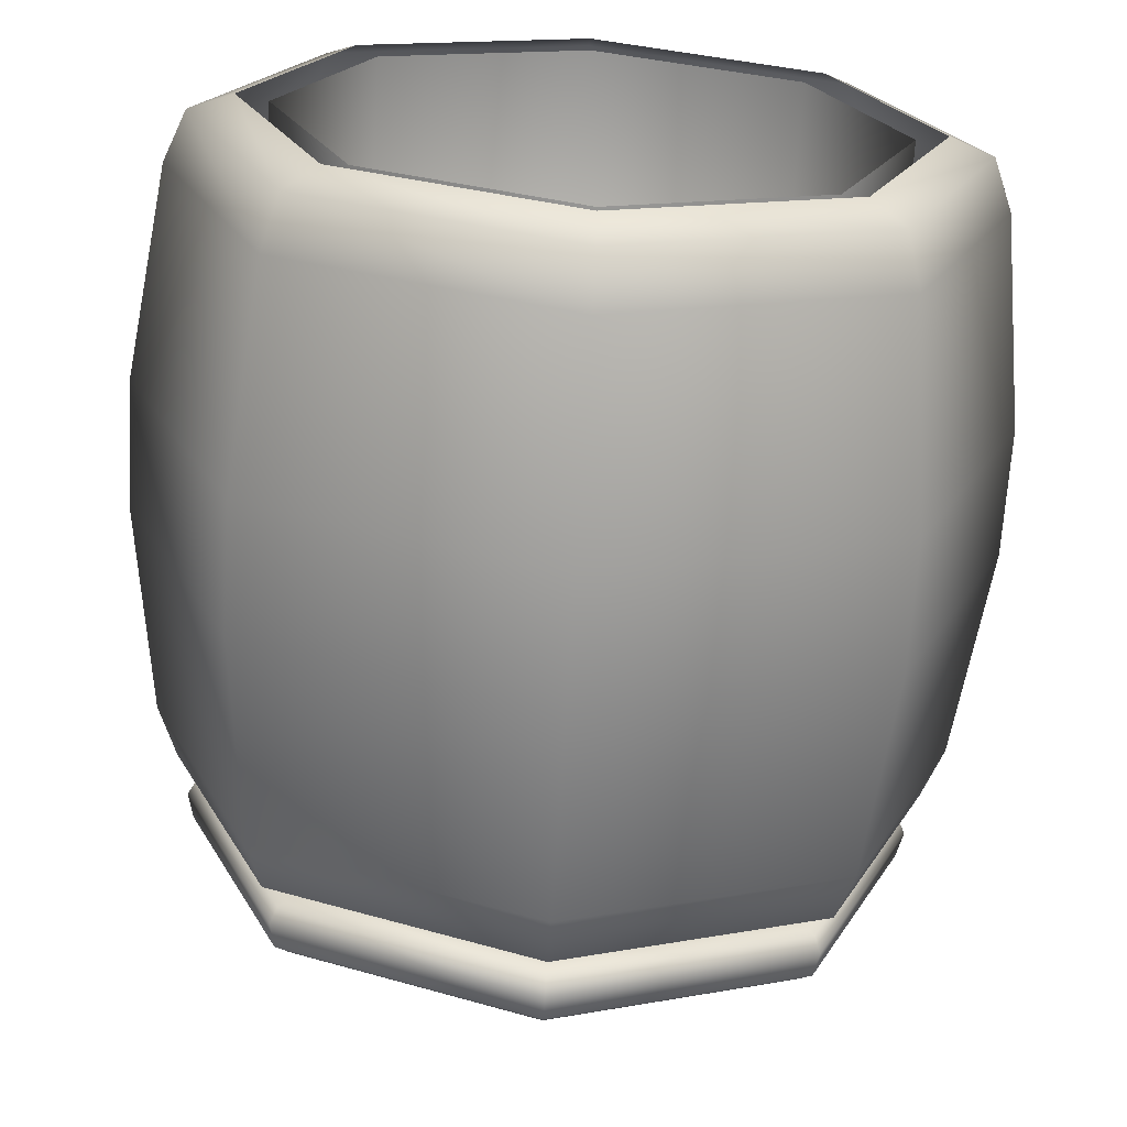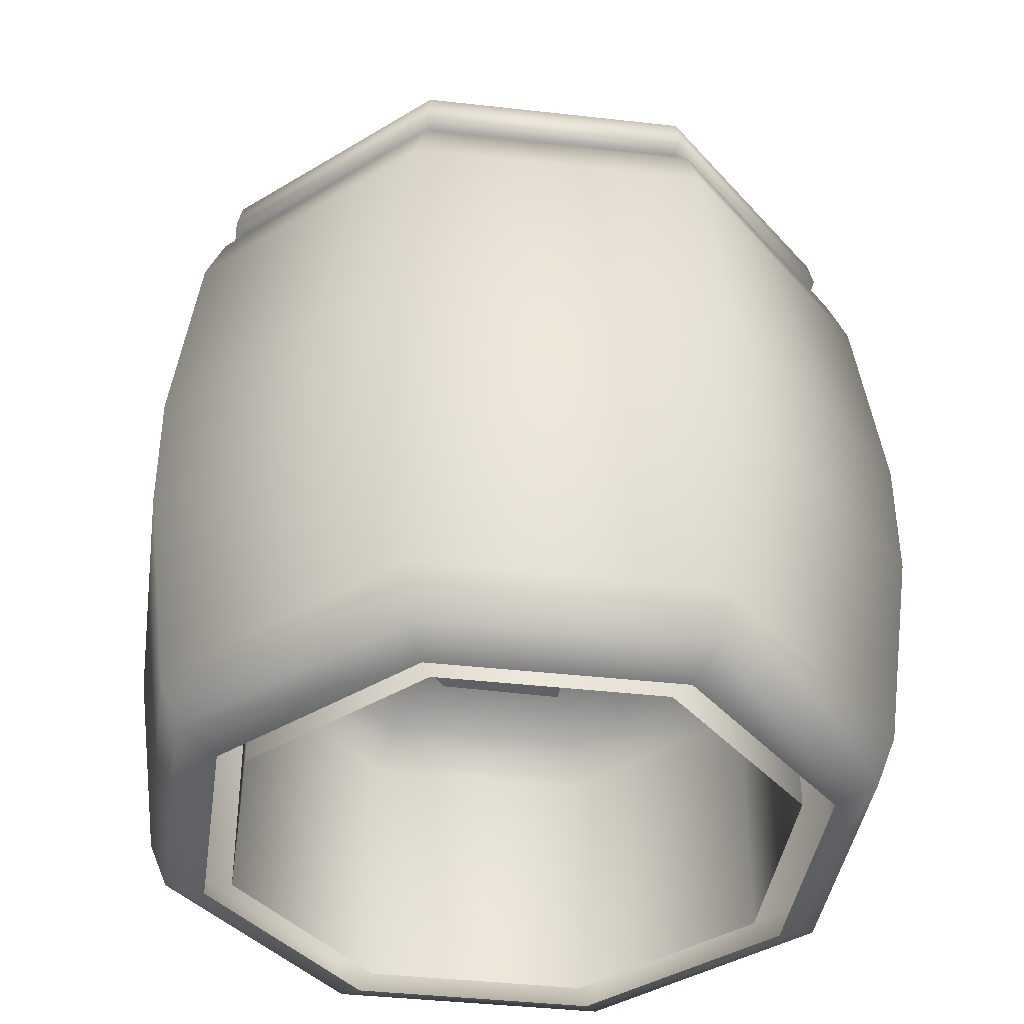
<metadata>
{"format":"obj","ext":"obj","renderer":"f3d","projection":"perspective","resolution":1024,"background":"white","views":[{"elev":-67.8,"azim":-3.5,"up":"+Z"},{"elev":-39.9,"azim":104.5,"up":"+Y"}]}
</metadata>
<code>
v 4.795 4.367 0.01617
v 4.795 0.08775 0.01617
v 3.393 0.08775 -3.369
v 3.393 4.367 -3.369
v 0.008055 0.08775 -4.771
v 0.008055 4.367 -4.771
v -3.377 0.08775 -3.369
v -3.377 4.367 -3.369
v -4.779 0.08775 0.01617
v -4.779 4.367 0.01617
v -3.377 0.08775 3.401
v -3.377 4.367 3.401
v 0.008056 0.08775 4.803
v 0.008056 4.367 4.803
v 3.393 0.08775 3.401
v 3.393 4.367 3.401
v 3.254 5.585 0.01617
v 2.303 5.585 -2.279
v 0.008056 5.99 0.01617
v 0.008055 5.585 -3.23
v -2.287 5.585 -2.279
v -3.238 5.585 0.01617
v -2.287 5.585 2.311
v 0.008056 5.585 3.262
v 2.303 5.585 2.311
v 3.026 5.004 -3.002
v 4.277 5.004 0.01617
v 0.008055 5.004 -4.252
v -3.01 5.004 -3.002
v -4.261 5.004 0.01617
v -3.01 5.004 3.035
v 0.008056 5.004 4.285
v 3.026 5.004 3.035
v -5.998 0.2731 2.794e-07
v -5.287 -3.815e-06 3.353e-07
v -3.738 -3.815e-06 3.738
v -4.241 0.2731 4.241
v -6.33 1.101 2.012e-07
v -4.476 1.101 4.476
v -6.799 4.535 1.118e-08
v -4.808 4.535 4.808
v -6.793 6.599 -9.127e-08
v -4.803 6.599 4.803
v -6.33 10.03 -1.974e-07
v -4.476 10.03 4.476
v -5.996 10.86 -1.974e-07
v -4.24 10.86 4.24
v -5.286 11.13 -1.434e-07
v -3.737 11.13 3.737
v -5.285 11.22 -1.527e-07
v -3.737 11.22 3.737
v -5.687 11.3 -1.974e-07
v -4.021 11.3 4.021
v -5.823 11.55 -2.235e-07
v -4.118 11.55 4.118
v -5.722 11.97 -2.235e-07
v -4.046 11.97 4.046
v -5.42 12.17 -2.012e-07
v -3.832 12.17 3.832
v -3.673 12.57 -6.892e-08
v -2.597 12.57 2.597
v -0.5583 12.87 1.751e-07
v -0.3948 12.87 0.3948
v -0.5355 12.94 1.751e-07
v -0.3787 12.94 0.3787
v -0.7653 13.12 1.546e-07
v -0.5412 13.12 0.5412
v -0.8982 13.67 1.211e-07
v -0.6351 13.67 0.6351
v -0.6641 14.13 1.211e-07
v -0.4696 14.13 0.4696
v -6.615e-06 14.32 4.489e-07
v -6.615e-06 -3.815e-06 5.287
v -6.615e-06 0.2731 5.998
v -6.615e-06 1.101 6.33
v -6.615e-06 4.535 6.799
v -6.615e-06 6.599 6.793
v -8.398e-06 10.03 6.33
v -8.398e-06 10.86 5.996
v -8.398e-06 11.13 5.286
v -8.398e-06 11.22 5.285
v -8.398e-06 11.3 5.687
v -8.398e-06 11.55 5.823
v -8.398e-06 11.97 5.722
v -8.398e-06 12.17 5.42
v -8.398e-06 12.57 3.673
v -8.398e-06 12.87 0.5583
v -8.398e-06 12.94 0.5355
v -8.398e-06 13.12 0.7653
v -8.398e-06 13.67 0.8982
v -8.398e-06 14.13 0.6641
v 3.738 -3.815e-06 3.738
v 4.241 0.2731 4.241
v 4.476 1.101 4.476
v 4.808 4.535 4.808
v 4.803 6.599 4.803
v 4.476 10.03 4.476
v 4.24 10.86 4.24
v 3.737 11.13 3.737
v 3.737 11.22 3.737
v 4.021 11.3 4.021
v 4.118 11.55 4.118
v 4.046 11.97 4.046
v 3.832 12.17 3.832
v 2.597 12.57 2.597
v 0.3948 12.87 0.3948
v 0.3787 12.94 0.3787
v 0.5412 13.12 0.5412
v 0.6351 13.67 0.6351
v 0.4696 14.13 0.4696
v 5.287 -3.815e-06 -3.176e-06
v 5.998 0.2731 -3.096e-06
v 6.33 1.101 -2.855e-06
v 6.799 4.535 -1.874e-06
v 6.793 6.599 -1.289e-06
v 6.33 10.03 -3.297e-07
v 5.996 10.86 -9.127e-08
v 5.286 11.13 -1.49e-08
v 5.285 11.22 1.304e-08
v 5.687 11.3 2.235e-08
v 5.823 11.55 9.499e-08
v 5.722 11.97 2.254e-07
v 5.42 12.17 2.794e-07
v 3.673 12.57 3.874e-07
v 0.5583 12.87 4.675e-07
v 0.5355 12.94 4.936e-07
v 0.7653 13.12 5.458e-07
v 0.8982 13.67 7.059e-07
v 0.6641 14.13 8.363e-07
v 3.738 -3.815e-06 -3.738
v 4.241 0.2731 -4.241
v 4.476 1.101 -4.476
v 4.808 4.535 -4.808
v 4.803 6.599 -4.803
v 4.476 10.03 -4.476
v 4.24 10.86 -4.24
v 3.737 11.13 -3.737
v 3.737 11.22 -3.737
v 4.021 11.3 -4.021
v 4.118 11.55 -4.118
v 4.046 11.97 -4.046
v 3.832 12.17 -3.832
v 2.597 12.57 -2.597
v 0.3948 12.87 -0.3948
v 0.3787 12.94 -0.3787
v 0.5412 13.12 -0.5412
v 0.6351 13.67 -0.6351
v 0.4696 14.13 -0.4696
v -8.398e-06 -3.815e-06 -5.287
v -8.398e-06 0.2731 -5.998
v -8.398e-06 1.101 -6.33
v -8.398e-06 4.535 -6.799
v -8.398e-06 6.599 -6.793
v -8.398e-06 10.03 -6.33
v -8.398e-06 10.86 -5.996
v -8.398e-06 11.13 -5.286
v -8.398e-06 11.22 -5.285
v -8.398e-06 11.3 -5.687
v -6.615e-06 11.55 -5.823
v -6.615e-06 11.97 -5.722
v -6.615e-06 12.17 -5.42
v -6.615e-06 12.57 -3.673
v -8.398e-06 12.87 -0.5583
v -8.398e-06 12.94 -0.5355
v -8.398e-06 13.12 -0.7653
v -8.398e-06 13.67 -0.8982
v -6.615e-06 14.13 -0.6641
v -3.738 -3.815e-06 -3.738
v -4.241 0.2731 -4.241
v -4.476 1.101 -4.476
v -4.808 4.535 -4.808
v -4.803 6.599 -4.803
v -4.476 10.03 -4.476
v -4.24 10.86 -4.24
v -3.737 11.13 -3.737
v -3.737 11.22 -3.737
v -4.021 11.3 -4.021
v -4.118 11.55 -4.118
v -4.046 11.97 -4.046
v -3.832 12.17 -3.832
v -2.597 12.57 -2.597
v -0.3948 12.87 -0.3948
v -0.3787 12.94 -0.3787
v -0.5412 13.12 -0.5412
v -0.6351 13.67 -0.6351
v -0.4696 14.13 -0.4696
v 1.959 5.796 -0.5129
v 2.567 5.556 0.8162
v 0.6386 5.696 0.8972
v 0.5787 5.977 -1.016
v -0.767 5.994 -0.3984
v -1.289 5.836 0.9782
v -0.6823 5.596 2.307
v 0.6985 5.415 2.81
v 2.044 5.398 2.193
v 2.051 6.216 0.9294
v 1.622 6.385 -0.01068
v 0.6939 6.398 0.9986
v 0.645 6.514 -0.3665
v -0.3068 6.526 0.07032
v -0.6762 6.414 1.044
v -0.2469 6.244 1.984
v 0.7297 6.116 2.34
v 1.682 6.104 1.903
v 2.592 5.586 0.8198
v 1.978 5.828 -0.5252
v 1.915 6.236 -0.3637
v 2.486 6.01 0.8855
v 0.5805 6.012 -1.034
v 0.6174 6.406 -0.8366
v -0.7813 6.029 -0.4093
v -0.6474 6.422 -0.2561
v -1.31 5.869 0.9837
v -1.138 6.274 1.038
v -0.6956 5.627 2.329
v -0.5678 6.048 2.287
v 0.7017 5.443 2.838
v 0.7301 5.878 2.76
v 2.064 5.426 2.213
v 1.995 5.862 2.179
v 0.8228 5.52 -3.523
v 1.201 6.053 -2.194
v -0.6975 5.711 -2.342
v -0.446 5.099 -4.16
v -1.862 5.037 -3.732
v -2.596 5.37 -2.49
v -2.218 5.903 -1.161
v -0.949 6.323 -0.5239
v 0.4671 6.386 -0.952
v 0.5563 6.538 -2.447
v 0.2888 6.161 -3.386
v -0.7984 6.374 -2.579
v -0.6086 5.863 -3.837
v -1.61 5.819 -3.534
v -2.129 6.055 -2.655
v -1.862 6.431 -1.716
v -0.9644 6.729 -1.265
v 0.03726 6.773 -1.568
v 1.219 6.087 -2.203
v 0.8365 5.548 -3.548
v 0.6674 5.953 -3.603
v 1.023 6.454 -2.354
v -0.4476 5.122 -4.192
v -0.5252 5.558 -4.201
v -1.881 5.059 -3.759
v -1.856 5.499 -3.799
v -2.623 5.396 -2.502
v -2.546 5.812 -2.631
v -2.241 5.935 -1.157
v -2.191 6.313 -1.382
v -0.9566 6.361 -0.5128
v -0.998 6.708 -0.7838
v 0.4765 6.424 -0.946
v 0.3331 6.767 -1.186
v 3.497 5.246 -0.4609
v 2.523 5.994 0.3669
v 1.928 5.776 -1.461
v 3.552 4.808 -1.875
v 2.655 4.938 -3.046
v 1.333 5.558 -3.289
v 0.3588 6.306 -2.461
v 0.3042 6.743 -1.048
v 1.201 6.614 0.1239
v 2.63 6.469 -0.324
v 3.319 5.94 -0.9095
v 2.247 6.387 -1.638
v 3.357 5.63 -1.909
v 2.723 5.722 -2.738
v 1.788 6.16 -2.91
v 1.099 6.689 -2.324
v 1.061 6.999 -1.324
v 1.695 6.907 -0.4959
v 2.545 6.024 0.3808
v 3.53 5.267 -0.4569
v 3.605 5.666 -0.6333
v 2.69 6.369 0.1448
v 3.585 4.824 -1.887
v 3.657 5.255 -1.962
v 2.678 4.955 -3.073
v 2.814 5.376 -3.063
v 1.34 5.583 -3.319
v 1.571 5.959 -3.291
v 0.3544 6.34 -2.481
v 0.6557 6.662 -2.513
v 0.2991 6.782 -1.051
v 0.6044 7.073 -1.185
v 1.206 6.651 0.1349
v 1.447 6.952 -0.08362
v -3.986 5.44 -1.131
v -2.753 5.96 -1.766
v -2.569 5.754 0.1489
v -4.388 5.104 0.2538
v -3.725 5.148 1.577
v -2.385 5.547 2.064
v -1.152 6.067 1.429
v -0.7498 6.404 0.04398
v -1.413 6.359 -1.279
v -2.904 6.487 -1.122
v -3.776 6.119 -0.6732
v -2.801 6.419 0.2431
v -4.061 5.881 0.3062
v -3.592 5.912 1.242
v -2.644 6.195 1.586
v -1.772 6.562 1.137
v -1.487 6.8 0.1578
v -1.956 6.769 -0.7781
v -2.766 5.993 -1.785
v -4.013 5.467 -1.142
v -4.048 5.882 -0.9941
v -2.89 6.371 -1.591
v -4.421 5.126 0.2593
v -4.427 5.566 0.3074
v -3.75 5.171 1.598
v -3.803 5.608 1.551
v -2.393 5.575 2.091
v -2.544 5.983 2.009
v -1.146 6.101 1.448
v -1.385 6.471 1.412
v -0.7385 6.441 0.04697
v -1.007 6.788 0.1101
v -1.41 6.397 -1.292
v -1.63 6.746 -1.134
v -1.207 5.111 3.6
v -1.448 5.736 2.279
v 0.435 5.499 2.654
v -0.004153 4.713 4.366
v 1.456 4.776 4.129
v 2.318 5.262 3.028
v 2.077 5.888 1.707
v 0.8741 6.285 0.9412
v -0.5863 6.222 1.178
v -0.8785 6.234 2.654
v -0.708 5.792 3.588
v 0.456 6.143 2.955
v 0.143 5.511 4.13
v 1.176 5.556 3.963
v 1.786 5.9 3.184
v 1.615 6.342 2.25
v 0.7641 6.623 1.708
v -0.2687 6.579 1.875
v -1.47 5.768 2.288
v -1.226 5.135 3.625
v -1.095 5.543 3.734
v -1.322 6.131 2.493
v -0.00846 4.733 4.4
v 0.03562 5.17 4.454
v 1.469 4.796 4.16
v 1.408 5.229 4.232
v 2.342 5.289 3.046
v 2.219 5.686 3.197
v 2.098 5.921 1.71
v 1.992 6.274 1.956
v 0.8803 6.324 0.9342
v 0.8611 6.647 1.235
v -0.5975 6.26 1.174
v -0.5115 6.588 1.458
g Cylinder001_Cylinder001
f 1 2 3
f 3 4 1
f 4 3 5
f 5 6 4
f 6 5 7
f 7 8 6
f 8 7 9
f 9 10 8
f 10 9 11
f 11 12 10
f 12 11 13
f 13 14 12
f 14 13 15
f 15 16 14
f 16 15 2
f 2 1 16
f 17 18 19
f 18 20 19
f 20 21 19
f 21 22 19
f 22 23 19
f 23 24 19
f 24 25 19
f 25 17 19
f 1 4 26
f 26 27 1
f 4 6 28
f 28 26 4
f 6 8 29
f 29 28 6
f 8 10 30
f 30 29 8
f 10 12 31
f 31 30 10
f 12 14 32
f 32 31 12
f 14 16 33
f 33 32 14
f 16 1 27
f 27 33 16
f 27 26 18
f 18 17 27
f 26 28 20
f 20 18 26
f 28 29 21
f 21 20 28
f 29 30 22
f 22 21 29
f 30 31 23
f 23 22 30
f 31 32 24
f 24 23 31
f 32 33 25
f 25 24 32
f 33 27 17
f 17 25 33
f 34 35 36
f 36 37 34
f 38 34 37
f 37 39 38
f 40 38 39
f 39 41 40
f 42 40 41
f 41 43 42
f 44 42 43
f 43 45 44
f 46 44 45
f 45 47 46
f 48 46 47
f 47 49 48
f 50 48 49
f 49 51 50
f 52 50 51
f 51 53 52
f 54 52 53
f 53 55 54
f 56 54 55
f 55 57 56
f 58 56 57
f 57 59 58
f 60 58 59
f 59 61 60
f 62 60 61
f 61 63 62
f 64 62 63
f 63 65 64
f 66 64 65
f 65 67 66
f 68 66 67
f 67 69 68
f 70 68 69
f 69 71 70
f 70 71 72
f 37 36 73
f 73 74 37
f 39 37 74
f 74 75 39
f 41 39 75
f 75 76 41
f 43 41 76
f 76 77 43
f 45 43 77
f 77 78 45
f 47 45 78
f 78 79 47
f 49 47 79
f 79 80 49
f 51 49 80
f 80 81 51
f 53 51 81
f 81 82 53
f 55 53 82
f 82 83 55
f 57 55 83
f 83 84 57
f 59 57 84
f 84 85 59
f 61 59 85
f 85 86 61
f 63 61 86
f 86 87 63
f 65 63 87
f 87 88 65
f 67 65 88
f 88 89 67
f 69 67 89
f 89 90 69
f 71 69 90
f 90 91 71
f 71 91 72
f 74 73 92
f 92 93 74
f 75 74 93
f 93 94 75
f 76 75 94
f 94 95 76
f 77 76 95
f 95 96 77
f 78 77 96
f 96 97 78
f 79 78 97
f 97 98 79
f 80 79 98
f 98 99 80
f 81 80 99
f 99 100 81
f 82 81 100
f 100 101 82
f 83 82 101
f 101 102 83
f 84 83 102
f 102 103 84
f 85 84 103
f 103 104 85
f 86 85 104
f 104 105 86
f 87 86 105
f 105 106 87
f 88 87 106
f 106 107 88
f 89 88 107
f 107 108 89
f 90 89 108
f 108 109 90
f 91 90 109
f 109 110 91
f 91 110 72
f 93 92 111
f 111 112 93
f 94 93 112
f 112 113 94
f 95 94 113
f 113 114 95
f 96 95 114
f 114 115 96
f 97 96 115
f 115 116 97
f 98 97 116
f 116 117 98
f 99 98 117
f 117 118 99
f 100 99 118
f 118 119 100
f 101 100 119
f 119 120 101
f 102 101 120
f 120 121 102
f 103 102 121
f 121 122 103
f 104 103 122
f 122 123 104
f 105 104 123
f 123 124 105
f 106 105 124
f 124 125 106
f 107 106 125
f 125 126 107
f 108 107 126
f 126 127 108
f 109 108 127
f 127 128 109
f 110 109 128
f 128 129 110
f 110 129 72
f 112 111 130
f 130 131 112
f 113 112 131
f 131 132 113
f 114 113 132
f 132 133 114
f 115 114 133
f 133 134 115
f 116 115 134
f 134 135 116
f 117 116 135
f 135 136 117
f 118 117 136
f 136 137 118
f 119 118 137
f 137 138 119
f 120 119 138
f 138 139 120
f 121 120 139
f 139 140 121
f 122 121 140
f 140 141 122
f 123 122 141
f 141 142 123
f 124 123 142
f 142 143 124
f 125 124 143
f 143 144 125
f 126 125 144
f 144 145 126
f 127 126 145
f 145 146 127
f 128 127 146
f 146 147 128
f 129 128 147
f 147 148 129
f 129 148 72
f 131 130 149
f 149 150 131
f 132 131 150
f 150 151 132
f 133 132 151
f 151 152 133
f 134 133 152
f 152 153 134
f 135 134 153
f 153 154 135
f 136 135 154
f 154 155 136
f 137 136 155
f 155 156 137
f 138 137 156
f 156 157 138
f 139 138 157
f 157 158 139
f 140 139 158
f 158 159 140
f 141 140 159
f 159 160 141
f 142 141 160
f 160 161 142
f 143 142 161
f 161 162 143
f 144 143 162
f 162 163 144
f 145 144 163
f 163 164 145
f 146 145 164
f 164 165 146
f 147 146 165
f 165 166 147
f 148 147 166
f 166 167 148
f 148 167 72
f 150 149 168
f 168 169 150
f 151 150 169
f 169 170 151
f 152 151 170
f 170 171 152
f 153 152 171
f 171 172 153
f 154 153 172
f 172 173 154
f 155 154 173
f 173 174 155
f 156 155 174
f 174 175 156
f 157 156 175
f 175 176 157
f 158 157 176
f 176 177 158
f 159 158 177
f 177 178 159
f 160 159 178
f 178 179 160
f 161 160 179
f 179 180 161
f 162 161 180
f 180 181 162
f 163 162 181
f 181 182 163
f 164 163 182
f 182 183 164
f 165 164 183
f 183 184 165
f 166 165 184
f 184 185 166
f 167 166 185
f 185 186 167
f 167 186 72
f 169 168 35
f 35 34 169
f 170 169 34
f 34 38 170
f 171 170 38
f 38 40 171
f 172 171 40
f 40 42 172
f 173 172 42
f 42 44 173
f 174 173 44
f 44 46 174
f 175 174 46
f 46 48 175
f 176 175 48
f 48 50 176
f 177 176 50
f 50 52 177
f 178 177 52
f 52 54 178
f 179 178 54
f 54 56 179
f 180 179 56
f 56 58 180
f 181 180 58
f 58 60 181
f 182 181 60
f 60 62 182
f 183 182 62
f 62 64 183
f 184 183 64
f 64 66 184
f 185 184 66
f 66 68 185
f 186 185 68
f 68 70 186
f 186 70 72
f 187 188 189
f 190 187 189
f 191 190 189
f 192 191 189
f 193 192 189
f 194 193 189
f 195 194 189
f 188 195 189
f 196 197 198
f 197 199 198
f 199 200 198
f 200 201 198
f 201 202 198
f 202 203 198
f 203 204 198
f 204 196 198
f 205 206 207
f 207 208 205
f 206 209 210
f 210 207 206
f 209 211 212
f 212 210 209
f 211 213 214
f 214 212 211
f 213 215 216
f 216 214 213
f 215 217 218
f 218 216 215
f 217 219 220
f 220 218 217
f 219 205 208
f 208 220 219
f 208 207 197
f 197 196 208
f 207 210 199
f 199 197 207
f 210 212 200
f 200 199 210
f 212 214 201
f 201 200 212
f 214 216 202
f 202 201 214
f 216 218 203
f 203 202 216
f 218 220 204
f 204 203 218
f 220 208 196
f 196 204 220
f 188 187 206
f 206 205 188
f 187 190 209
f 209 206 187
f 190 191 211
f 211 209 190
f 191 192 213
f 213 211 191
f 192 193 215
f 215 213 192
f 193 194 217
f 217 215 193
f 194 195 219
f 219 217 194
f 195 188 205
f 205 219 195
f 221 222 223
f 224 221 223
f 225 224 223
f 226 225 223
f 227 226 223
f 228 227 223
f 229 228 223
f 222 229 223
f 230 231 232
f 231 233 232
f 233 234 232
f 234 235 232
f 235 236 232
f 236 237 232
f 237 238 232
f 238 230 232
f 239 240 241
f 241 242 239
f 240 243 244
f 244 241 240
f 243 245 246
f 246 244 243
f 245 247 248
f 248 246 245
f 247 249 250
f 250 248 247
f 249 251 252
f 252 250 249
f 251 253 254
f 254 252 251
f 253 239 242
f 242 254 253
f 242 241 231
f 231 230 242
f 241 244 233
f 233 231 241
f 244 246 234
f 234 233 244
f 246 248 235
f 235 234 246
f 248 250 236
f 236 235 248
f 250 252 237
f 237 236 250
f 252 254 238
f 238 237 252
f 254 242 230
f 230 238 254
f 222 221 240
f 240 239 222
f 221 224 243
f 243 240 221
f 224 225 245
f 245 243 224
f 225 226 247
f 247 245 225
f 226 227 249
f 249 247 226
f 227 228 251
f 251 249 227
f 228 229 253
f 253 251 228
f 229 222 239
f 239 253 229
f 255 256 257
f 258 255 257
f 259 258 257
f 260 259 257
f 261 260 257
f 262 261 257
f 263 262 257
f 256 263 257
f 264 265 266
f 265 267 266
f 267 268 266
f 268 269 266
f 269 270 266
f 270 271 266
f 271 272 266
f 272 264 266
f 273 274 275
f 275 276 273
f 274 277 278
f 278 275 274
f 277 279 280
f 280 278 277
f 279 281 282
f 282 280 279
f 281 283 284
f 284 282 281
f 283 285 286
f 286 284 283
f 285 287 288
f 288 286 285
f 287 273 276
f 276 288 287
f 276 275 265
f 265 264 276
f 275 278 267
f 267 265 275
f 278 280 268
f 268 267 278
f 280 282 269
f 269 268 280
f 282 284 270
f 270 269 282
f 284 286 271
f 271 270 284
f 286 288 272
f 272 271 286
f 288 276 264
f 264 272 288
f 256 255 274
f 274 273 256
f 255 258 277
f 277 274 255
f 258 259 279
f 279 277 258
f 259 260 281
f 281 279 259
f 260 261 283
f 283 281 260
f 261 262 285
f 285 283 261
f 262 263 287
f 287 285 262
f 263 256 273
f 273 287 263
f 289 290 291
f 292 289 291
f 293 292 291
f 294 293 291
f 295 294 291
f 296 295 291
f 297 296 291
f 290 297 291
f 298 299 300
f 299 301 300
f 301 302 300
f 302 303 300
f 303 304 300
f 304 305 300
f 305 306 300
f 306 298 300
f 307 308 309
f 309 310 307
f 308 311 312
f 312 309 308
f 311 313 314
f 314 312 311
f 313 315 316
f 316 314 313
f 315 317 318
f 318 316 315
f 317 319 320
f 320 318 317
f 319 321 322
f 322 320 319
f 321 307 310
f 310 322 321
f 310 309 299
f 299 298 310
f 309 312 301
f 301 299 309
f 312 314 302
f 302 301 312
f 314 316 303
f 303 302 314
f 316 318 304
f 304 303 316
f 318 320 305
f 305 304 318
f 320 322 306
f 306 305 320
f 322 310 298
f 298 306 322
f 290 289 308
f 308 307 290
f 289 292 311
f 311 308 289
f 292 293 313
f 313 311 292
f 293 294 315
f 315 313 293
f 294 295 317
f 317 315 294
f 295 296 319
f 319 317 295
f 296 297 321
f 321 319 296
f 297 290 307
f 307 321 297
f 323 324 325
f 326 323 325
f 327 326 325
f 328 327 325
f 329 328 325
f 330 329 325
f 331 330 325
f 324 331 325
f 332 333 334
f 333 335 334
f 335 336 334
f 336 337 334
f 337 338 334
f 338 339 334
f 339 340 334
f 340 332 334
f 341 342 343
f 343 344 341
f 342 345 346
f 346 343 342
f 345 347 348
f 348 346 345
f 347 349 350
f 350 348 347
f 349 351 352
f 352 350 349
f 351 353 354
f 354 352 351
f 353 355 356
f 356 354 353
f 355 341 344
f 344 356 355
f 344 343 333
f 333 332 344
f 343 346 335
f 335 333 343
f 346 348 336
f 336 335 346
f 348 350 337
f 337 336 348
f 350 352 338
f 338 337 350
f 352 354 339
f 339 338 352
f 354 356 340
f 340 339 354
f 356 344 332
f 332 340 356
f 324 323 342
f 342 341 324
f 323 326 345
f 345 342 323
f 326 327 347
f 347 345 326
f 327 328 349
f 349 347 327
f 328 329 351
f 351 349 328
f 329 330 353
f 353 351 329
f 330 331 355
f 355 353 330
f 331 324 341
f 341 355 331

</code>
